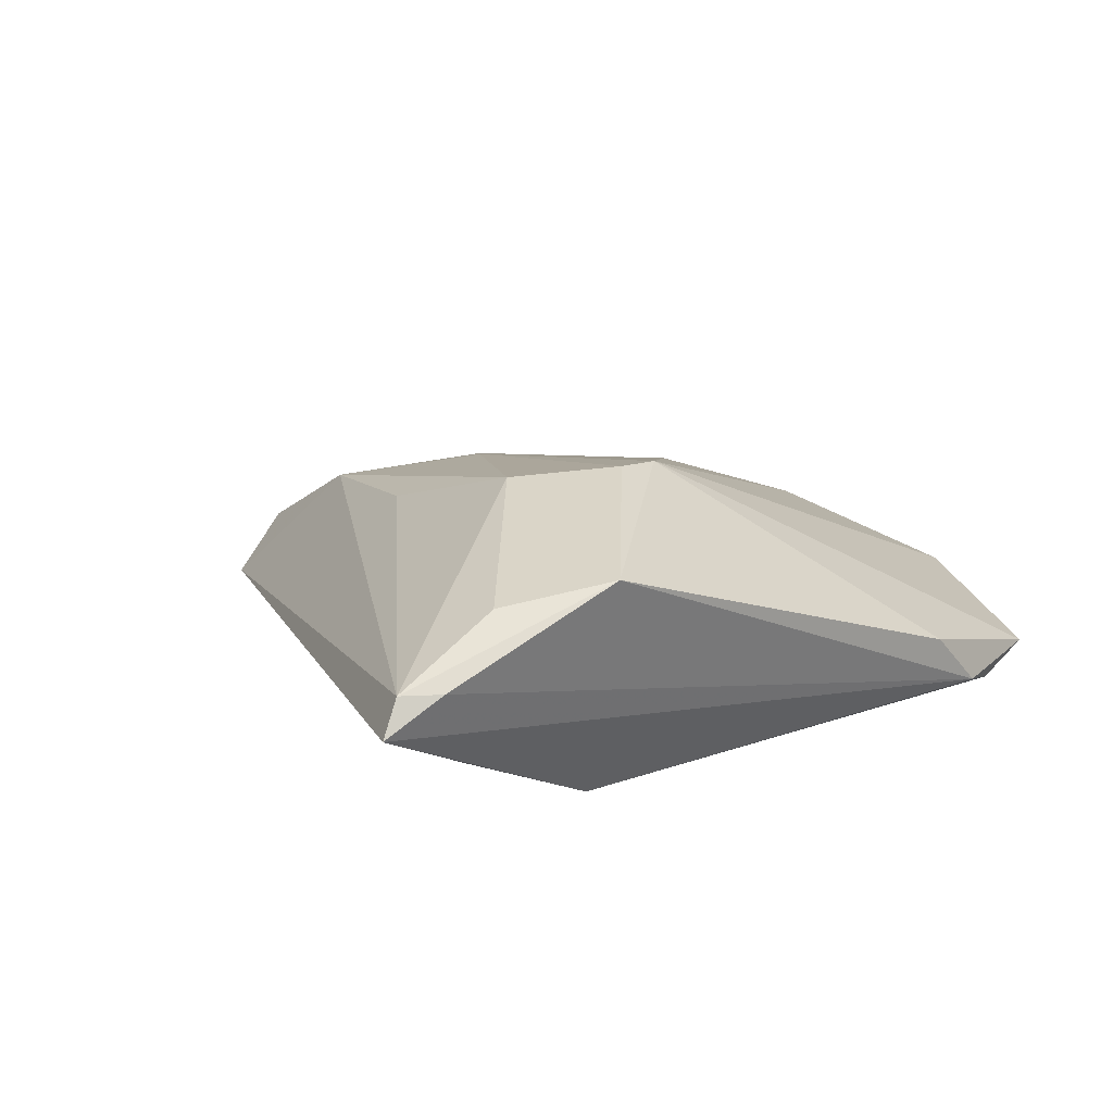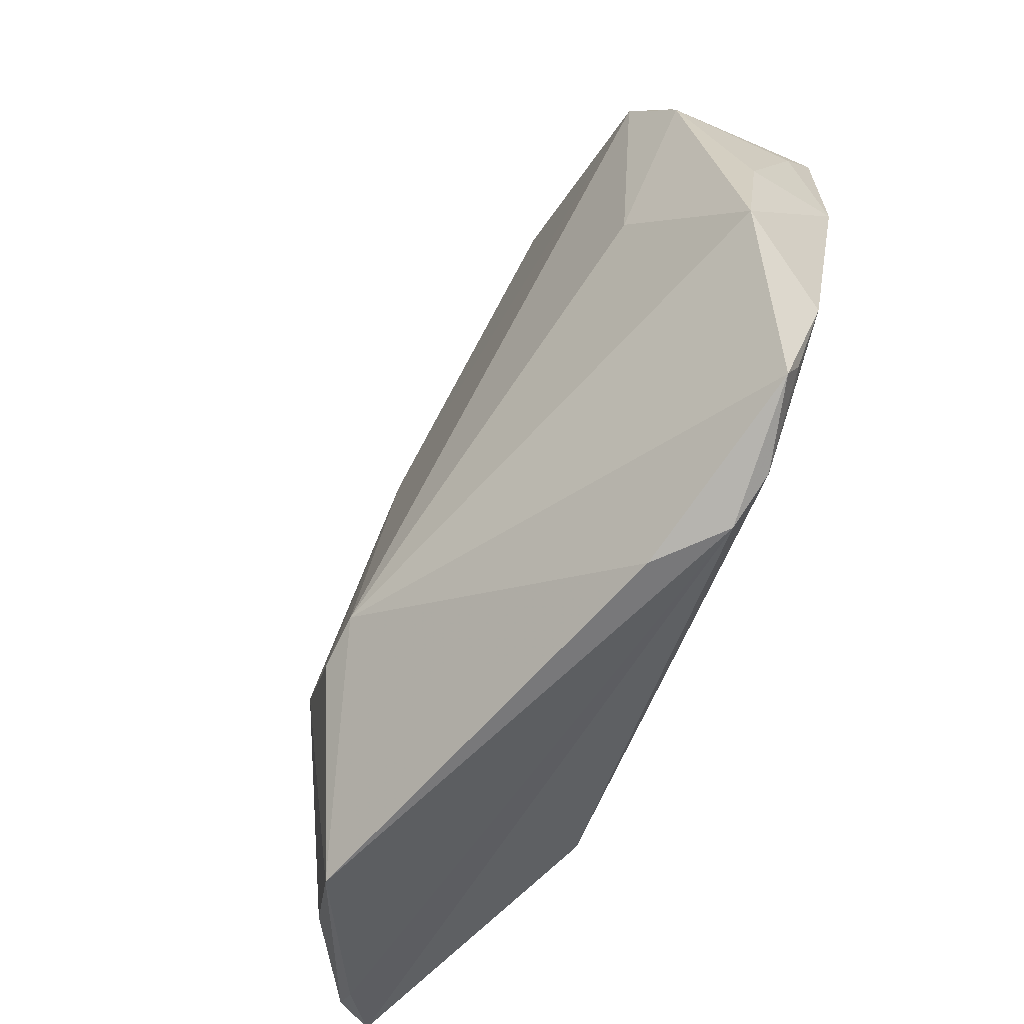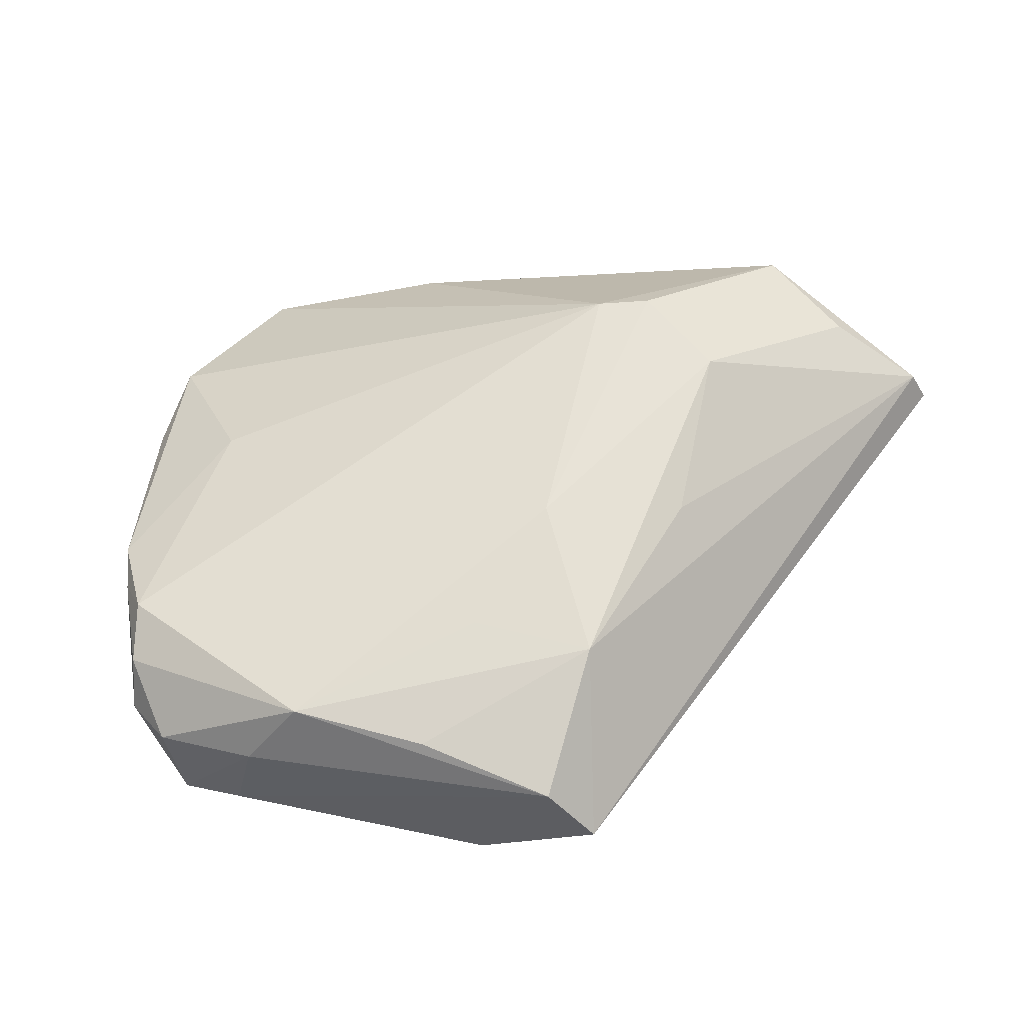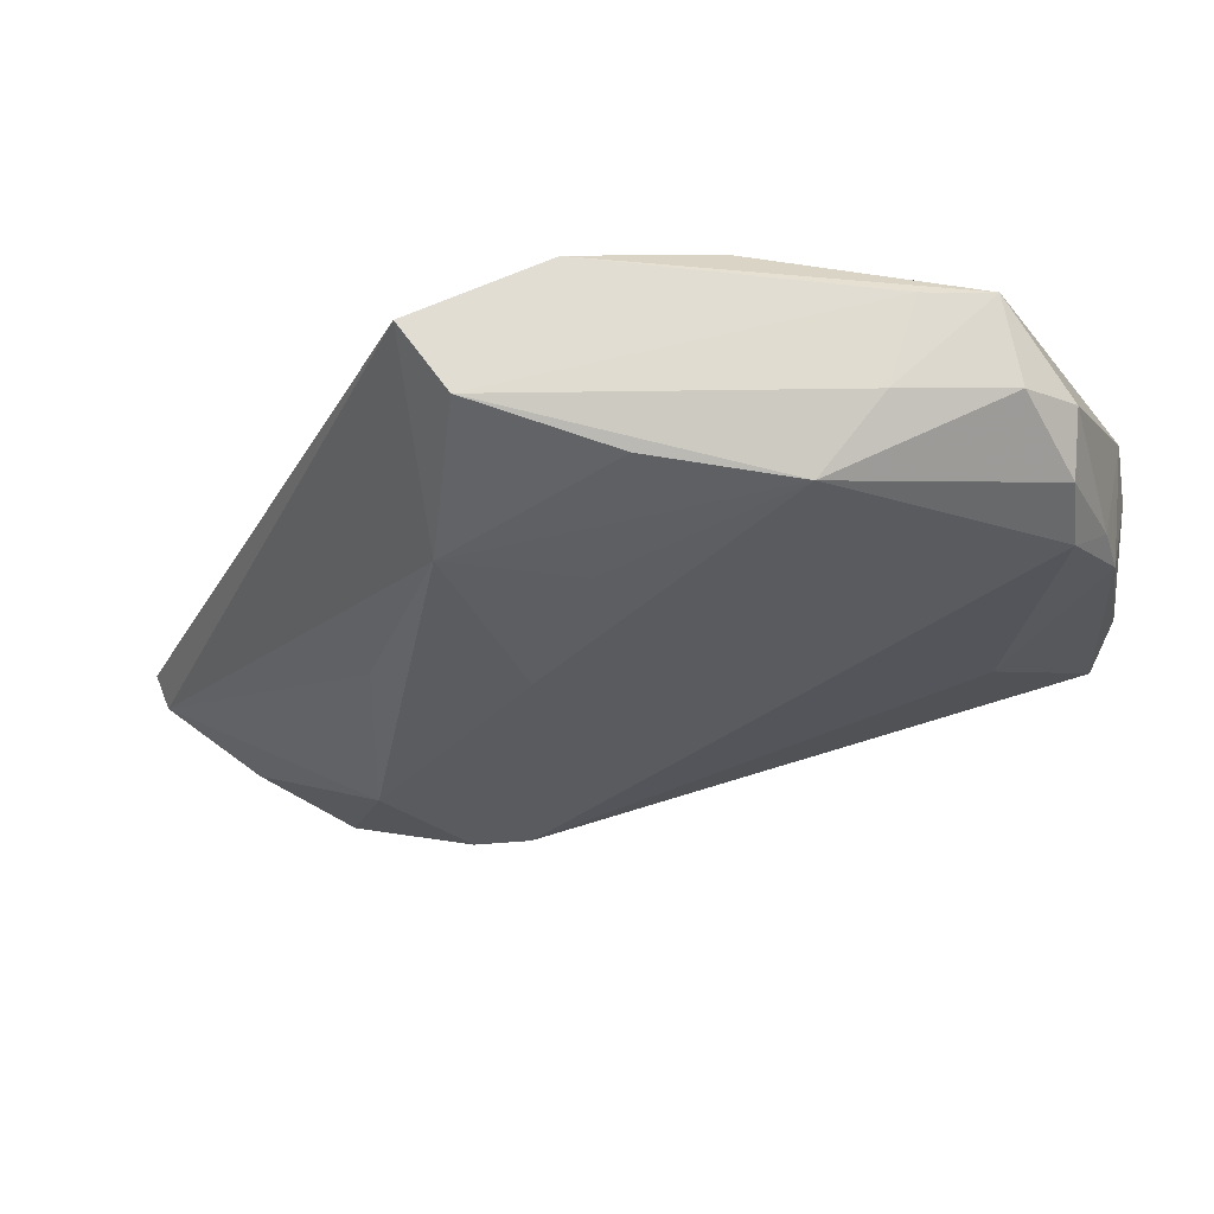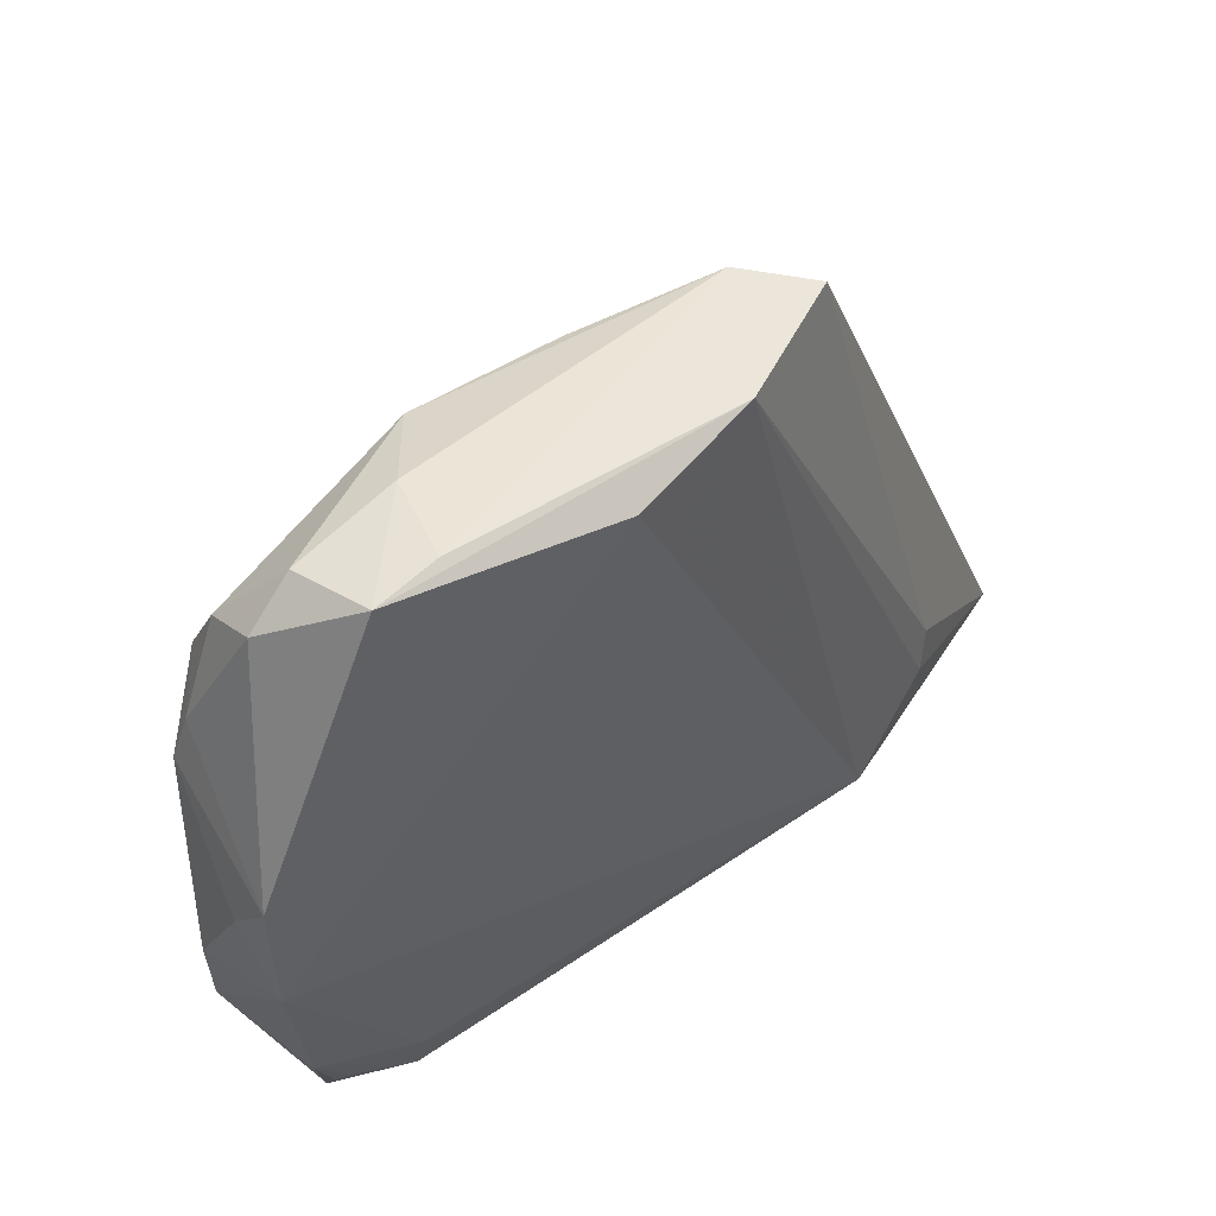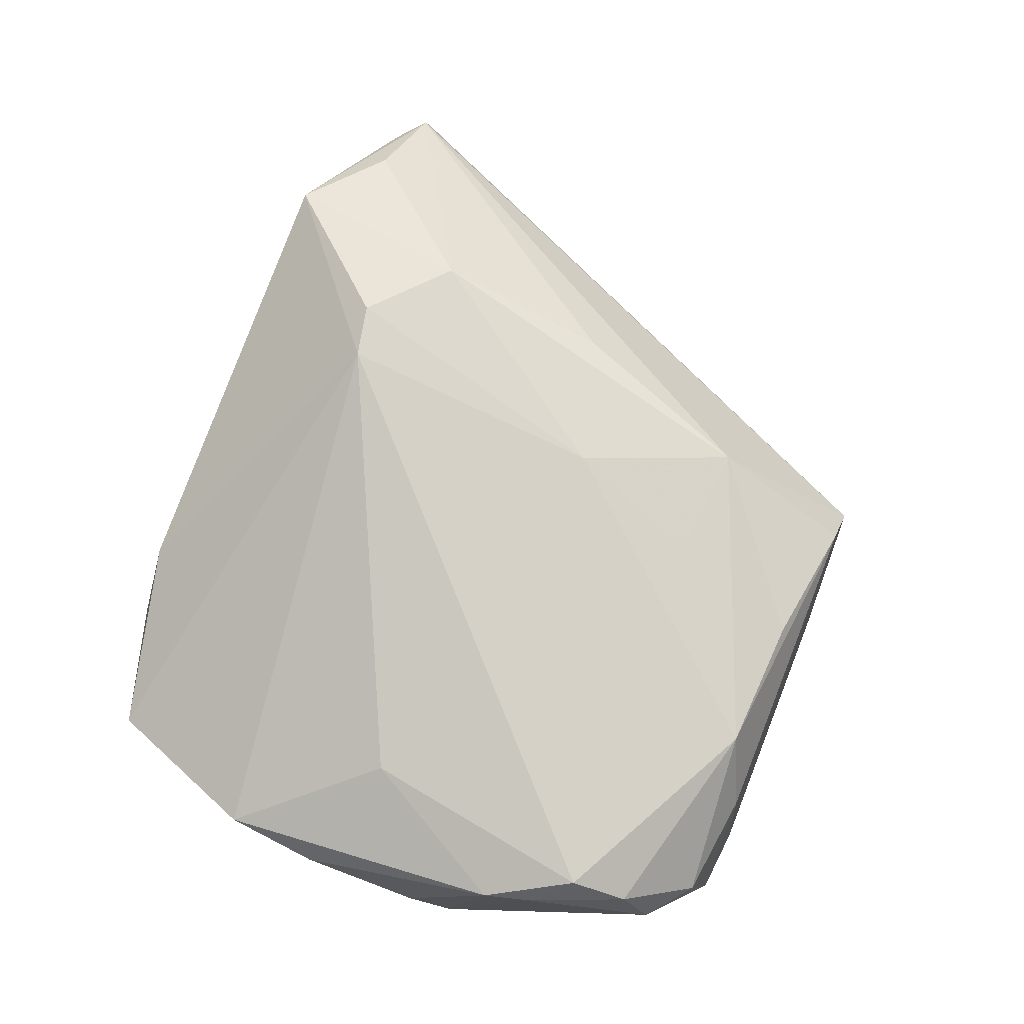
<metadata>
{"format":"obj","ext":"obj","renderer":"f3d","projection":"perspective","resolution":1024,"background":"white","views":[{"elev":13.9,"azim":-40.4,"up":"+Z"},{"elev":-60.6,"azim":67.2,"up":"+Y"},{"elev":53.8,"azim":-167.4,"up":"+Z"},{"elev":64.2,"azim":5.3,"up":"+Y"},{"elev":54.0,"azim":144.1,"up":"+Y"},{"elev":69.5,"azim":113.1,"up":"+Z"}]}
</metadata>
<code>
v -0.05328 -0.03707 0.004559
v 0.02306 0.04735 -0.009597
v 0.02554 -0.042 -0.008329
v 0.04615 0.02024 0.003347
v 0.04724 0.01516 -0.01355
v 0.03947 0.03734 0.003615
v 0.04162 -0.03668 -0.007392
v 0.04936 -0.01558 -0.00158
v -0.02069 0.02801 0.01277
v 0.0313 -0.03168 -0.01173
v 0.04136 -0.03327 -0.009119
v 0.0391 0.04074 -0.002741
v 0.04439 -0.02331 -0.01125
v 0.03663 0.001171 0.006979
v 0.0149 0.04316 0.008858
v -0.01813 -0.0248 0.0218
v 0.03356 0.04514 -0.001519
v -0.03414 -0.04237 0.01447
v 0.03072 0.04682 -0.01063
v 0.04859 0.009918 -0.009507
v 0.02092 0.04642 0.0004117
v -0.0573 -0.03418 0.004503
v -0.01909 0.04563 0.004222
v 0.04739 -0.0006158 -0.01412
v 0.05008 -0.004039 -0.002819
v -0.01157 -0.0232 0.0213
v -0.04036 -0.01639 -0.008952
v -0.01111 0.01028 0.01702
v -0.02531 0.04592 -0.002973
v 0.004945 0.04432 -0.01412
v -0.02753 -0.02954 -0.01412
v -0.01052 0.04675 -0.01091
v 0.03147 -0.03926 -0.009849
v -0.05949 -0.03465 0.0001755
v 0.04436 0.02586 0.002747
v -0.005243 0.02736 0.01288
v -0.002138 0.04364 0.007755
v 0.04062 0.03054 0.006682
v 0.03955 -0.03314 -0.009761
v -0.02846 -0.0167 0.0206
v -0.04523 -0.03502 0.01176
v -0.0285 0.004707 0.01489
v 0.01847 -0.04237 -0.00183
v -0.03902 -0.0217 -0.01014
f 24 8 13
f 13 8 7
f 26 38 28
f 26 7 8
f 43 7 26
f 8 24 25
f 25 24 20
f 20 24 5
f 19 12 5
f 10 24 13
f 31 24 10
f 3 7 43
f 3 34 31
f 1 34 3
f 14 26 8
f 38 26 14
f 43 26 18
f 1 3 18
f 18 3 43
f 19 32 2
f 2 32 23
f 23 32 29
f 29 27 34
f 32 27 29
f 4 25 20
f 20 5 4
f 8 25 4
f 4 14 8
f 38 14 4
f 17 12 19
f 23 29 9
f 31 32 30
f 30 24 31
f 30 5 24
f 30 32 19
f 19 5 30
f 31 10 33
f 33 3 31
f 33 10 13
f 13 39 33
f 7 3 33
f 41 18 40
f 28 9 40
f 40 9 42
f 31 34 44
f 34 27 44
f 44 32 31
f 44 27 32
f 12 17 6
f 13 7 11
f 11 39 13
f 7 33 11
f 11 33 39
f 16 18 26
f 16 40 18
f 16 26 28
f 28 40 16
f 12 6 35
f 35 5 12
f 35 4 5
f 38 4 35
f 35 6 38
f 15 6 17
f 38 6 15
f 28 38 15
f 22 40 42
f 42 9 22
f 22 9 29
f 41 40 22
f 22 29 34
f 22 34 1
f 1 18 22
f 22 18 41
f 23 15 21
f 21 15 17
f 21 2 23
f 19 2 21
f 21 17 19
f 23 9 37
f 37 15 23
f 9 15 37
f 36 9 28
f 28 15 36
f 36 15 9

</code>
